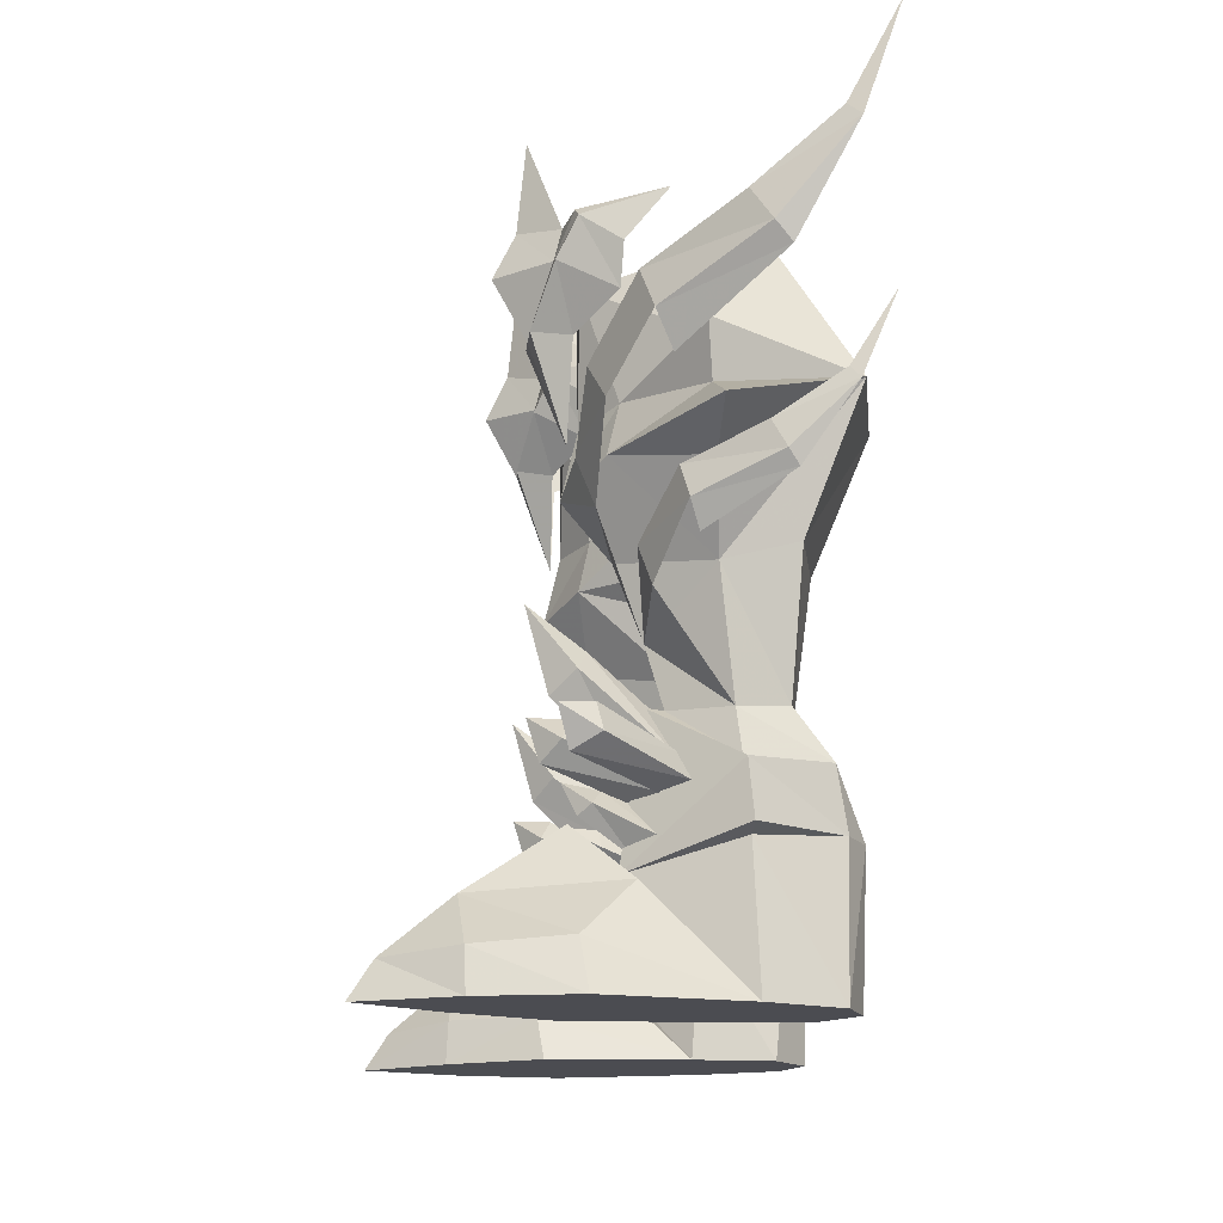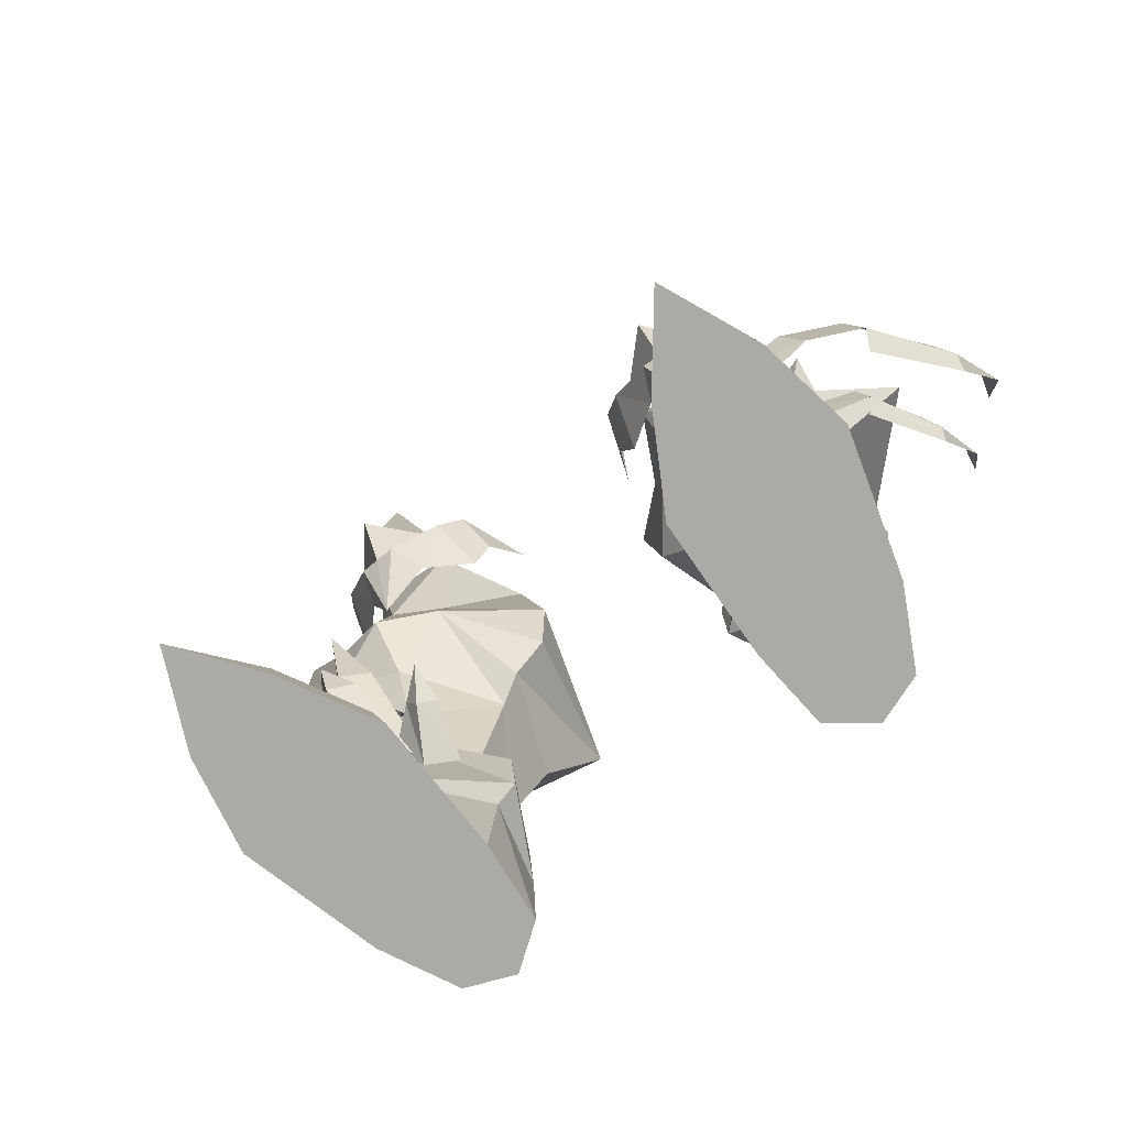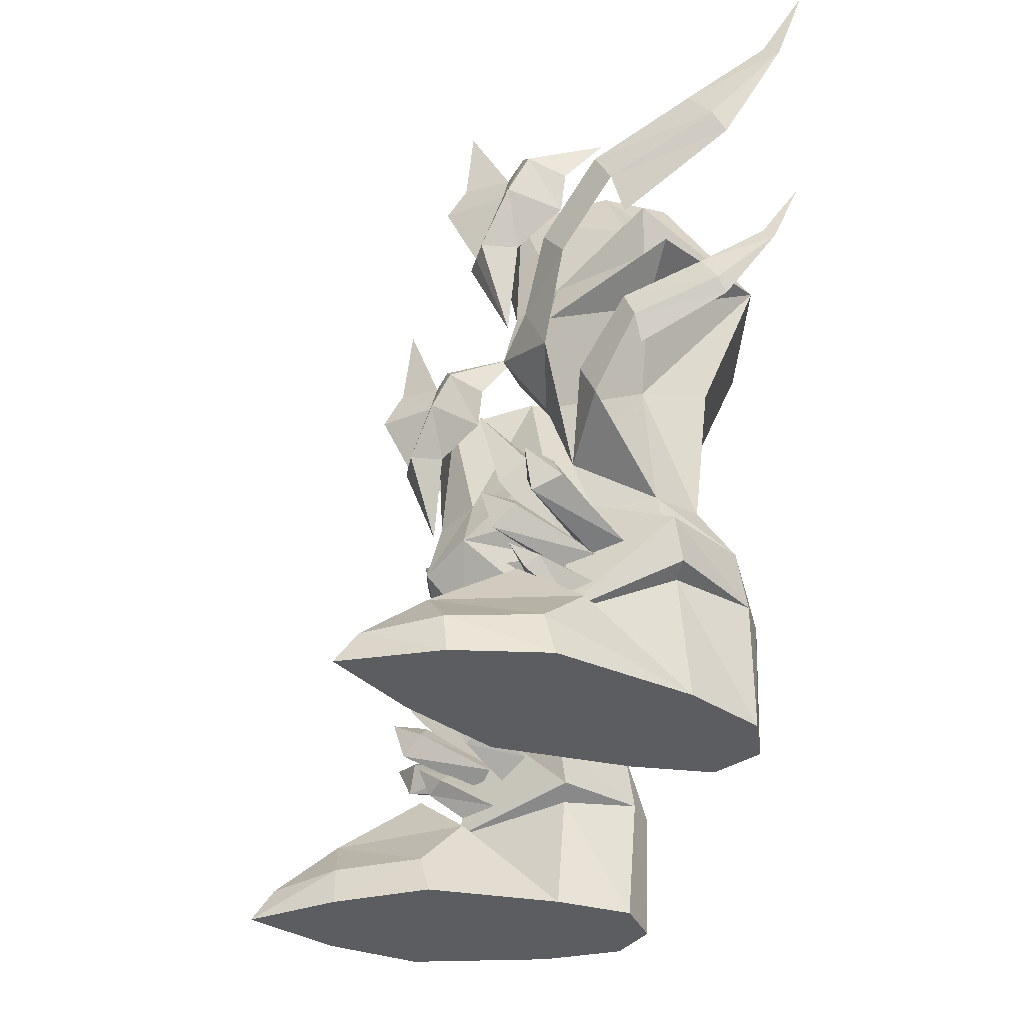
<metadata>
{"format":"obj","ext":"obj","renderer":"f3d","projection":"perspective","resolution":1024,"background":"white","views":[{"elev":-15.5,"azim":86.7,"up":"+Z"},{"elev":-76.1,"azim":36.4,"up":"+Z"},{"elev":-36.9,"azim":76.7,"up":"+Z"}]}
</metadata>
<code>
g robber_shoe_male_47680
v 8.609 -2.142 24.46
v 9.384 -1.335 26.89
v 7.779 -2.213 24.34
v 7.967 -0.7731 20.31
v 8.999 -0.9992 28.31
v 7.232 -2.286 32.48
v 7.51 -2.652 28.69
v 10.3 -0.6062 28.52
v 11.44 2.792 29.02
v 10.82 -0.4926 28.12
v 11.19 1.117 27.02
v 7.69 -3.538 26.81
v 10.18 -1.292 26.63
v 9.132 -0.6016 24.15
v 10.7 1.018 25.37
v 6.938 -2.241 24.35
v 5.753 -1.551 26.65
v 5.9 -1.184 28.1
v 4.543 -0.9496 28.13
v 2.954 2.286 28.45
v 3.665 0.6678 26.51
v 4.073 -0.8949 27.66
v 5.003 -1.6 26.28
v 4.386 0.6412 24.95
v 6.282 -0.7715 23.96
v 8.31 1.98 12.88
v 11.9 2.025 14.06
v 11.35 1.55 15.62
v 14.31 3.124 16.46
v 13.87 2.811 17.74
v 15.96 6.26 17.71
v 15.55 5.727 18.84
v 15.74 6.679 17.12
v 13.86 3.49 15.38
v 16.55 8.681 20
v 16.26 8.312 20.49
v 16.11 10.09 23.41
v 10.21 4.995 10.26
v 8.19 -1.019 18.12
v 11 0.1317 17.08
v 10.34 -0.563 19.08
v 13.42 0.3375 20.27
v 12.53 -0.2581 21.7
v 15.82 1.86 22.64
v 15.08 1.381 24.28
v 18.41 5.631 24.79
v 17.69 4.869 26.21
v 18.23 6.288 24.03
v 15.37 2.536 21.2
v 19.38 8.515 28.17
v 18.89 8.021 28.77
v 18.72 10.1 32.88
v 8.194 0.8616 15.86
v 8.31 1.98 12.88
v -8.737 -2.142 24.46
v -7.907 -2.213 24.34
v -9.513 -1.335 26.89
v -8.095 -0.7731 20.31
v -9.128 -0.9992 28.31
v -7.638 -2.652 28.69
v -7.36 -2.286 32.48
v -10.43 -0.6062 28.52
v -11.57 2.792 29.02
v -11.32 1.117 27.02
v -10.95 -0.4926 28.12
v -7.819 -3.538 26.81
v -10.31 -1.292 26.63
v -10.83 1.018 25.37
v -9.26 -0.6016 24.15
v -7.067 -2.241 24.35
v -5.881 -1.551 26.65
v -6.029 -1.184 28.1
v -4.672 -0.9496 28.13
v -3.083 2.286 28.45
v -4.202 -0.8949 27.66
v -3.793 0.6678 26.51
v -5.131 -1.6 26.28
v -6.411 -0.7715 23.96
v -4.515 0.6412 24.95
v -8.439 1.98 12.88
v -11.47 1.55 15.62
v -12.03 2.025 14.06
v -14.44 3.124 16.46
v -14 2.811 17.74
v -16.09 6.26 17.71
v -15.68 5.727 18.84
v -15.87 6.679 17.12
v -13.99 3.49 15.38
v -16.68 8.681 20
v -16.39 8.312 20.49
v -16.24 10.09 23.41
v -10.34 4.995 10.26
v -8.319 -1.019 18.12
v -10.47 -0.563 19.08
v -11.13 0.1317 17.08
v -13.55 0.3375 20.27
v -12.66 -0.2581 21.7
v -15.95 1.86 22.64
v -15.21 1.381 24.28
v -18.54 5.631 24.79
v -17.82 4.869 26.21
v -18.36 6.288 24.03
v -15.5 2.536 21.2
v -19.51 8.515 28.17
v -19.02 8.021 28.77
v -18.85 10.1 32.88
v -8.323 0.8616 15.86
v -8.439 1.98 12.88
f 1 2 3
f 1 3 4
f 5 6 7
f 5 2 8
f 9 10 11
f 2 7 12
f 13 1 14
f 14 15 13
f 5 7 2
f 4 14 1
f 15 10 13
f 3 2 12
f 10 8 2
f 2 13 10
f 1 13 2
f 11 10 15
f 8 10 9
f 16 3 17
f 16 4 3
f 18 7 6
f 18 19 17
f 20 21 22
f 17 12 7
f 23 24 25
f 25 16 23
f 18 17 7
f 4 16 25
f 24 23 22
f 3 12 17
f 22 23 17
f 17 19 22
f 16 17 23
f 21 24 22
f 19 20 22
f 26 27 28
f 29 30 28
f 28 27 29
f 31 32 30
f 30 29 31
f 33 29 34
f 35 36 32
f 32 31 35
f 36 35 37
f 31 29 33
f 35 31 33
f 38 27 26
f 39 40 41
f 42 43 41
f 41 40 42
f 44 45 43
f 43 42 44
f 46 47 45
f 45 44 46
f 48 44 49
f 50 51 47
f 47 46 50
f 51 50 52
f 46 44 48
f 50 46 48
f 53 54 40
f 53 40 39
f 55 56 57
f 55 58 56
f 59 60 61
f 59 62 57
f 63 64 65
f 57 66 60
f 67 68 69
f 69 55 67
f 59 57 60
f 58 55 69
f 68 67 65
f 56 66 57
f 65 67 57
f 57 62 65
f 55 57 67
f 64 68 65
f 62 63 65
f 70 71 56
f 70 56 58
f 72 61 60
f 72 71 73
f 74 75 76
f 71 60 66
f 77 70 78
f 78 79 77
f 72 60 71
f 58 78 70
f 79 75 77
f 56 71 66
f 75 73 71
f 71 77 75
f 70 77 71
f 76 75 79
f 73 75 74
f 80 81 82
f 83 82 81
f 81 84 83
f 85 83 84
f 84 86 85
f 87 88 83
f 89 85 86
f 86 90 89
f 90 91 89
f 85 87 83
f 89 87 85
f 92 80 82
f 93 94 95
f 96 95 94
f 94 97 96
f 98 96 97
f 97 99 98
f 100 98 99
f 99 101 100
f 102 103 98
f 104 100 101
f 101 105 104
f 105 106 104
f 100 102 98
f 104 102 100
f 107 95 108
f 107 93 95
g robber_shoe_male_47680
v 9.116 -1.399 10.77
v 8.151 -0.5893 11.62
v 7.785 2.576 8.568
v 8.839 1.654 7.627
v 9.901 2.908 8.58
v 8.577 3.122 9.603
v 8.897 -0.0255 12.4
v 9.825 -0.4293 11.63
v 9.148 -2.268 14.06
v 9.345 -0.4062 6.518
v 8.379 -0.06457 6.818
v 7.868 2.281 5.511
v 9.12 1.497 5.161
v 9.974 2.411 5.72
v 8.756 2.56 6.682
v 8.958 0.4363 7.479
v 9.753 0.09522 6.9
v 9.138 -0.9846 7.721
v 7.801 2.099 7.339
v 8.89 1.876 6.823
v 9.213 -1.704 8.348
v 9.815 2.514 7.274
v 8.719 2.692 8.12
v 9.108 -0.6734 9.931
v 9.994 -0.9586 9.093
v 8.317 -1.076 9.117
v 9.281 -2.193 9.971
v 10.53 3.431 7.581
v 12.24 -0.8003 8.139
v 9.857 2.299 7.268
v 8.882 2.156 8.155
v 11.39 -0.7553 9.298
v 12.1 0.09908 9.914
v 9.824 3.072 8.687
v 12.73 0.3354 8.755
v 12.92 -1.242 9.687
v 6.588 0.7074 7.854
v 5.958 1.235 8.344
v 6.512 3.502 7.457
v 7.595 2.64 6.712
v 8.517 1.898 8.228
v 7.396 3.394 8.776
v 6.47 1.185 9.12
v 7.1 0.6575 8.63
v 5.954 -0.3521 9.058
v -9.245 -1.399 10.77
v -8.968 1.654 7.628
v -7.914 2.576 8.568
v -8.28 -0.5894 11.62
v -10.03 2.908 8.58
v -9.953 -0.4294 11.63
v -9.026 -0.02552 12.4
v -8.705 3.122 9.603
v -9.276 -2.268 14.06
v -9.474 -0.4062 6.518
v -9.249 1.497 5.161
v -7.996 2.281 5.511
v -8.508 -0.06459 6.818
v -10.1 2.411 5.72
v -9.882 0.09519 6.9
v -9.086 0.4363 7.479
v -8.885 2.56 6.682
v -9.266 -0.9847 7.721
v -7.93 2.099 7.339
v -9.341 -1.704 8.348
v -9.018 1.876 6.823
v -9.943 2.514 7.274
v -10.12 -0.9586 9.093
v -9.236 -0.6734 9.931
v -8.848 2.692 8.12
v -8.446 -1.076 9.117
v -9.41 -2.193 9.971
v -10.66 3.431 7.581
v -9.986 2.299 7.268
v -12.37 -0.8004 8.139
v -9.01 2.156 8.155
v -9.953 3.072 8.687
v -12.23 0.09906 9.914
v -11.51 -0.7553 9.298
v -12.86 0.3354 8.755
v -13.05 -1.242 9.687
v -6.717 0.7074 7.854
v -7.724 2.64 6.712
v -6.64 3.502 7.457
v -6.087 1.235 8.344
v -8.645 1.898 8.228
v -7.229 0.6574 8.63
v -6.599 1.185 9.12
v -7.525 3.394 8.776
v -6.083 -0.3521 9.058
f 109 110 111
f 111 112 109
f 113 114 115
f 115 116 113
f 116 109 112
f 112 113 116
f 110 115 114
f 114 111 110
f 110 109 117
f 109 116 117
f 116 115 117
f 115 110 117
f 118 119 120
f 120 121 118
f 122 123 124
f 124 125 122
f 125 118 121
f 121 122 125
f 119 124 123
f 123 120 119
f 119 118 126
f 118 125 126
f 125 124 126
f 124 119 126
f 127 128 129
f 130 131 132
f 132 133 130
f 129 130 133
f 134 132 131
f 131 127 134
f 134 129 135
f 129 133 135
f 133 132 135
f 132 134 135
f 127 129 134
f 128 130 129
f 136 137 138
f 139 140 141
f 141 142 139
f 137 140 139
f 143 136 142
f 142 141 143
f 143 144 137
f 137 144 140
f 140 144 141
f 141 144 143
f 136 143 137
f 138 137 139
f 145 146 147
f 147 148 145
f 149 150 151
f 151 152 149
f 152 145 148
f 148 149 152
f 146 151 150
f 150 147 146
f 146 145 153
f 145 152 153
f 152 151 153
f 151 146 153
f 154 155 156
f 156 157 154
f 158 159 160
f 160 161 158
f 159 158 155
f 155 154 159
f 157 156 161
f 161 160 157
f 157 162 154
f 154 162 159
f 159 162 160
f 160 162 157
f 163 164 165
f 165 166 163
f 167 168 169
f 169 170 167
f 168 167 164
f 164 163 168
f 166 165 170
f 170 169 166
f 166 171 163
f 163 171 168
f 168 171 169
f 169 171 166
f 172 173 174
f 175 176 177
f 177 178 175
f 173 176 175
f 179 172 178
f 178 177 179
f 179 180 173
f 173 180 176
f 176 180 177
f 177 180 179
f 172 179 173
f 174 173 175
f 181 182 183
f 184 185 186
f 186 187 184
f 183 184 187
f 188 186 185
f 185 181 188
f 188 183 189
f 183 187 189
f 187 186 189
f 186 188 189
f 181 183 188
f 182 184 183
f 190 191 192
f 192 193 190
f 194 195 196
f 196 197 194
f 195 194 191
f 191 190 195
f 193 192 197
f 197 196 193
f 193 198 190
f 190 198 195
f 195 198 196
f 196 198 193
g robber_shoe_male_47680
v 5.204 7.008 27.79
v 8.925 6.45 28.12
v 10.46 9.792 22.3
v 4.789 10.72 22.02
v 11.95 3.674 23.41
v 10.49 3.174 26.66
v 8.942 -0.3643 25.95
v 9.743 1.041 21.36
v 8.208 -4.805 -0.06592
v 8.59 -4.717 1.713
v 6.654 -1.244 1.702
v 6.086 -0.9717 -0.06594
v 10.63 -7.152 1.402
v 10.73 -8.094 -0.06555
v 12.47 -4.145 -0.07098
v 12.15 -4.207 1.679
v 6.086 -0.9717 -0.06594
v 5.913 4.809 -0.06595
v 11.58 5.618 -0.06526
v 13.21 -0.1474 -0.06523
v 10 8.731 -0.06535
v 6.234 8.165 -0.06581
v 13.21 -0.1474 -0.06523
v 12.69 -0.4666 1.964
v 8.208 -4.805 -0.06592
v 12.47 -4.145 -0.07098
v 10.67 4.443 15.36
v 10.21 4.995 10.26
v 9.157 7.076 10.54
v 9.998 7.491 16.29
v 7.288 7.373 10.53
v 5.924 8.257 16.08
v 10.64 5.183 8.433
v 9.486 8.522 8.452
v 6.834 8.401 8.339
v 6.834 8.401 8.339
v 6.04 4.862 8.313
v 6.653 4.687 10.22
v 7.288 7.373 10.53
v 3.817 3.256 26.24
v 2.626 3.566 21.66
v 5.995 0.7634 21.02
v 5.565 -0.3225 25.54
v 5.316 4.44 14.95
v 5.924 8.257 16.08
v 4.789 10.72 22.02
v 11.58 5.618 -0.06526
v 11.04 5.407 5.627
v 9.24 1.005 4.504
v 5.85 5.143 4.939
v 5.913 4.809 -0.06595
v 11.37 1.528 4.028
v 9.575 -0.7511 6.188
v 8.002 9.494 -0.06559
v 9.457 8.938 5.886
v 10 8.731 -0.06535
v 6.234 8.165 -0.06581
v 8.002 9.494 -0.06559
v 6.859 8.776 5.759
v 8.083 9.707 5.838
v 10.73 -8.094 -0.06555
v 10.18 -4.455 3.678
v 7.303 0.7479 3.962
v 8.31 1.98 12.88
v 8.707 2.66 10.4
v 5.868 0.2963 18.85
v 8.19 -1.019 18.12
v 7.98 -0.3684 20.83
v 15.5 4.25 19.82
v 13.14 4.034 21
v 10.17 0.5538 19.26
v 8.194 0.8616 15.86
v 13.79 3.855 23.18
v 4.61 4.273 17.67
v 3.131 4.119 19.06
v 12.6 4.224 18.55
v 5.204 7.008 27.79
v 8.925 6.45 28.12
v 5.204 7.008 27.79
v 7.233 3.426 25.4
v 8.942 -0.3643 25.95
v 10.49 3.174 26.66
v 3.817 3.256 26.24
v 5.565 -0.3225 25.54
v 11.76 5.225 8.192
v 8.785 1.896 10.5
v 9.24 1.005 4.504
v 11.97 5.427 5.931
v 9.457 8.938 5.886
v 8.083 9.707 5.838
v 6.859 8.776 5.759
v 4.921 4.982 5.424
v 4.973 4.71 7.764
v 11.04 5.407 5.627
v 5.85 5.143 4.939
v 6.859 8.776 5.759
v -5.332 7.008 27.79
v -4.918 10.72 22.02
v -10.58 9.792 22.3
v -9.054 6.45 28.12
v -12.08 3.674 23.41
v -9.871 1.041 21.36
v -9.071 -0.3643 25.95
v -10.62 3.174 26.66
v -8.336 -4.805 -0.06592
v -6.215 -0.9717 -0.06593
v -6.783 -1.244 1.702
v -8.718 -4.717 1.713
v -10.76 -7.152 1.402
v -12.28 -4.207 1.679
v -12.6 -4.145 -0.07098
v -10.85 -8.094 -0.06555
v -6.215 -0.9717 -0.06593
v -13.34 -0.1474 -0.06523
v -11.71 5.618 -0.06526
v -6.041 4.809 -0.06593
v -10.13 8.731 -0.06535
v -6.362 8.165 -0.0658
v -13.34 -0.1474 -0.06523
v -12.81 -0.4667 1.964
v -8.336 -4.805 -0.06592
v -12.6 -4.145 -0.07098
v -10.8 4.443 15.36
v -10.13 7.491 16.29
v -9.285 7.076 10.54
v -10.34 4.995 10.26
v -7.416 7.373 10.53
v -6.052 8.257 16.08
v -9.615 8.522 8.452
v -10.77 5.183 8.433
v -6.963 8.401 8.339
v -6.963 8.401 8.339
v -7.416 7.373 10.53
v -6.781 4.687 10.22
v -6.168 4.862 8.313
v -3.945 3.256 26.24
v -5.693 -0.3225 25.54
v -6.124 0.7633 21.02
v -2.754 3.566 21.66
v -5.445 4.44 14.95
v -6.052 8.257 16.08
v -4.918 10.72 22.02
v -11.71 5.618 -0.06526
v -9.369 1.005 4.504
v -11.17 5.407 5.627
v -6.041 4.809 -0.06593
v -5.978 5.143 4.94
v -11.5 1.528 4.028
v -9.704 -0.7512 6.188
v -8.13 9.494 -0.06558
v -9.585 8.938 5.886
v -10.13 8.731 -0.06535
v -6.362 8.165 -0.0658
v -8.13 9.494 -0.06558
v -8.212 9.707 5.838
v -6.988 8.776 5.759
v -10.85 -8.094 -0.06555
v -10.3 -4.455 3.678
v -7.432 0.7479 3.962
v -8.835 2.66 10.4
v -8.439 1.98 12.88
v -8.108 -0.3684 20.83
v -8.319 -1.019 18.12
v -5.997 0.2962 18.85
v -15.63 4.25 19.82
v -13.26 4.034 21
v -10.29 0.5538 19.26
v -8.323 0.8616 15.86
v -13.92 3.855 23.18
v -4.739 4.273 17.67
v -3.259 4.119 19.06
v -12.73 4.224 18.55
v -5.332 7.008 27.79
v -9.054 6.45 28.12
v -7.362 3.426 25.4
v -5.332 7.008 27.79
v -9.071 -0.3643 25.95
v -10.62 3.174 26.66
v -3.945 3.256 26.24
v -5.693 -0.3225 25.54
v -11.89 5.225 8.192
v -12.1 5.427 5.931
v -9.369 1.005 4.504
v -8.913 1.896 10.5
v -9.585 8.938 5.886
v -8.212 9.707 5.838
v -6.988 8.776 5.759
v -5.101 4.71 7.764
v -5.049 4.982 5.424
v -11.17 5.407 5.627
v -5.978 5.143 4.94
v -6.988 8.776 5.759
f 199 200 201
f 201 202 199
f 203 204 205
f 205 206 203
f 207 208 209
f 209 210 207
f 211 212 213
f 213 214 211
f 215 216 217
f 217 218 215
f 219 217 216
f 216 220 219
f 208 207 212
f 212 211 208
f 221 222 214
f 214 213 221
f 223 215 218
f 218 224 223
f 225 226 227
f 227 228 225
f 229 230 228
f 228 227 229
f 226 231 232
f 232 227 226
f 227 232 233
f 233 229 227
f 234 235 236
f 236 237 234
f 202 201 228
f 228 230 202
f 238 239 240
f 240 241 238
f 242 243 237
f 237 236 242
f 204 203 201
f 201 200 204
f 244 239 238
f 245 246 247
f 247 248 249
f 250 247 251
f 252 219 220
f 253 246 254
f 249 248 255
f 256 255 257
f 257 258 256
f 224 259 223
f 222 260 214
f 261 247 249
f 209 208 260
f 226 262 263
f 263 231 226
f 263 262 236
f 236 235 263
f 240 264 265
f 265 266 240
f 267 201 268
f 214 260 211
f 260 208 211
f 254 246 245
f 255 248 257
f 265 269 206
f 206 266 265
f 225 269 270
f 206 268 271
f 270 269 265
f 243 242 272
f 272 244 243
f 239 273 264
f 264 240 239
f 270 264 242
f 265 264 270
f 242 264 272
f 274 267 269
f 274 201 267
f 239 244 273
f 205 266 206
f 262 225 270
f 262 270 242
f 226 225 262
f 236 262 242
f 260 222 250
f 245 247 250
f 245 250 222
f 221 245 222
f 251 260 250
f 249 209 261
f 210 209 249
f 251 247 261
f 260 261 209
f 251 261 260
f 244 238 275
f 240 266 241
f 241 266 205
f 203 206 271
f 201 203 271
f 269 267 268
f 269 268 206
f 268 201 271
f 276 277 278
f 279 280 278
f 281 282 278
f 280 276 278
f 277 281 278
f 282 279 278
f 228 201 225
f 283 284 285
f 285 286 283
f 283 286 287
f 287 232 283
f 232 287 288
f 289 290 291
f 291 234 289
f 290 285 284
f 284 291 290
f 285 292 286
f 284 283 231
f 231 263 284
f 232 231 283
f 292 287 286
f 235 234 291
f 289 293 290
f 291 284 263
f 263 235 291
f 293 285 290
f 225 274 269
f 225 201 274
f 272 264 273
f 273 244 272
f 254 256 258
f 258 253 254
f 294 233 288
f 233 232 288
f 295 296 297
f 297 298 295
f 299 300 301
f 301 302 299
f 303 304 305
f 305 306 303
f 307 308 309
f 309 310 307
f 311 312 313
f 313 314 311
f 315 316 314
f 314 313 315
f 306 307 310
f 310 303 306
f 317 309 308
f 308 318 317
f 319 320 312
f 312 311 319
f 321 322 323
f 323 324 321
f 325 323 322
f 322 326 325
f 324 323 327
f 327 328 324
f 323 325 329
f 329 327 323
f 330 331 332
f 332 333 330
f 296 326 322
f 322 297 296
f 334 335 336
f 336 337 334
f 338 332 331
f 331 339 338
f 302 298 297
f 297 299 302
f 340 334 337
f 341 342 343
f 342 344 345
f 346 347 342
f 348 316 315
f 349 350 343
f 344 351 345
f 352 353 354
f 354 351 352
f 320 319 355
f 318 308 356
f 357 344 342
f 305 356 306
f 324 328 358
f 358 359 324
f 358 333 332
f 332 359 358
f 336 360 361
f 361 362 336
f 363 364 297
f 308 307 356
f 356 307 306
f 350 341 343
f 351 354 345
f 361 360 300
f 300 365 361
f 321 366 365
f 300 367 364
f 366 361 365
f 339 340 368
f 368 338 339
f 337 336 362
f 362 369 337
f 366 338 362
f 361 366 362
f 338 368 362
f 370 365 363
f 370 363 297
f 337 369 340
f 301 300 360
f 359 366 321
f 359 338 366
f 324 359 321
f 332 338 359
f 356 346 318
f 341 346 342
f 341 318 346
f 317 318 341
f 347 346 356
f 344 357 305
f 304 344 305
f 347 357 342
f 356 305 357
f 347 356 357
f 340 371 334
f 336 335 360
f 335 301 360
f 299 367 300
f 297 367 299
f 365 364 363
f 365 300 364
f 364 367 297
f 372 373 374
f 375 373 376
f 377 373 378
f 376 373 372
f 374 373 377
f 378 373 375
f 322 321 297
f 379 380 381
f 381 382 379
f 379 327 383
f 383 380 379
f 327 384 383
f 385 330 386
f 386 387 385
f 387 386 382
f 382 381 387
f 381 380 388
f 382 358 328
f 328 379 382
f 327 379 328
f 388 380 383
f 333 386 330
f 385 387 389
f 386 333 358
f 358 382 386
f 389 387 381
f 321 365 370
f 321 370 297
f 368 369 362
f 369 368 340
f 350 349 353
f 353 352 350
f 390 384 329
f 329 384 327

</code>
